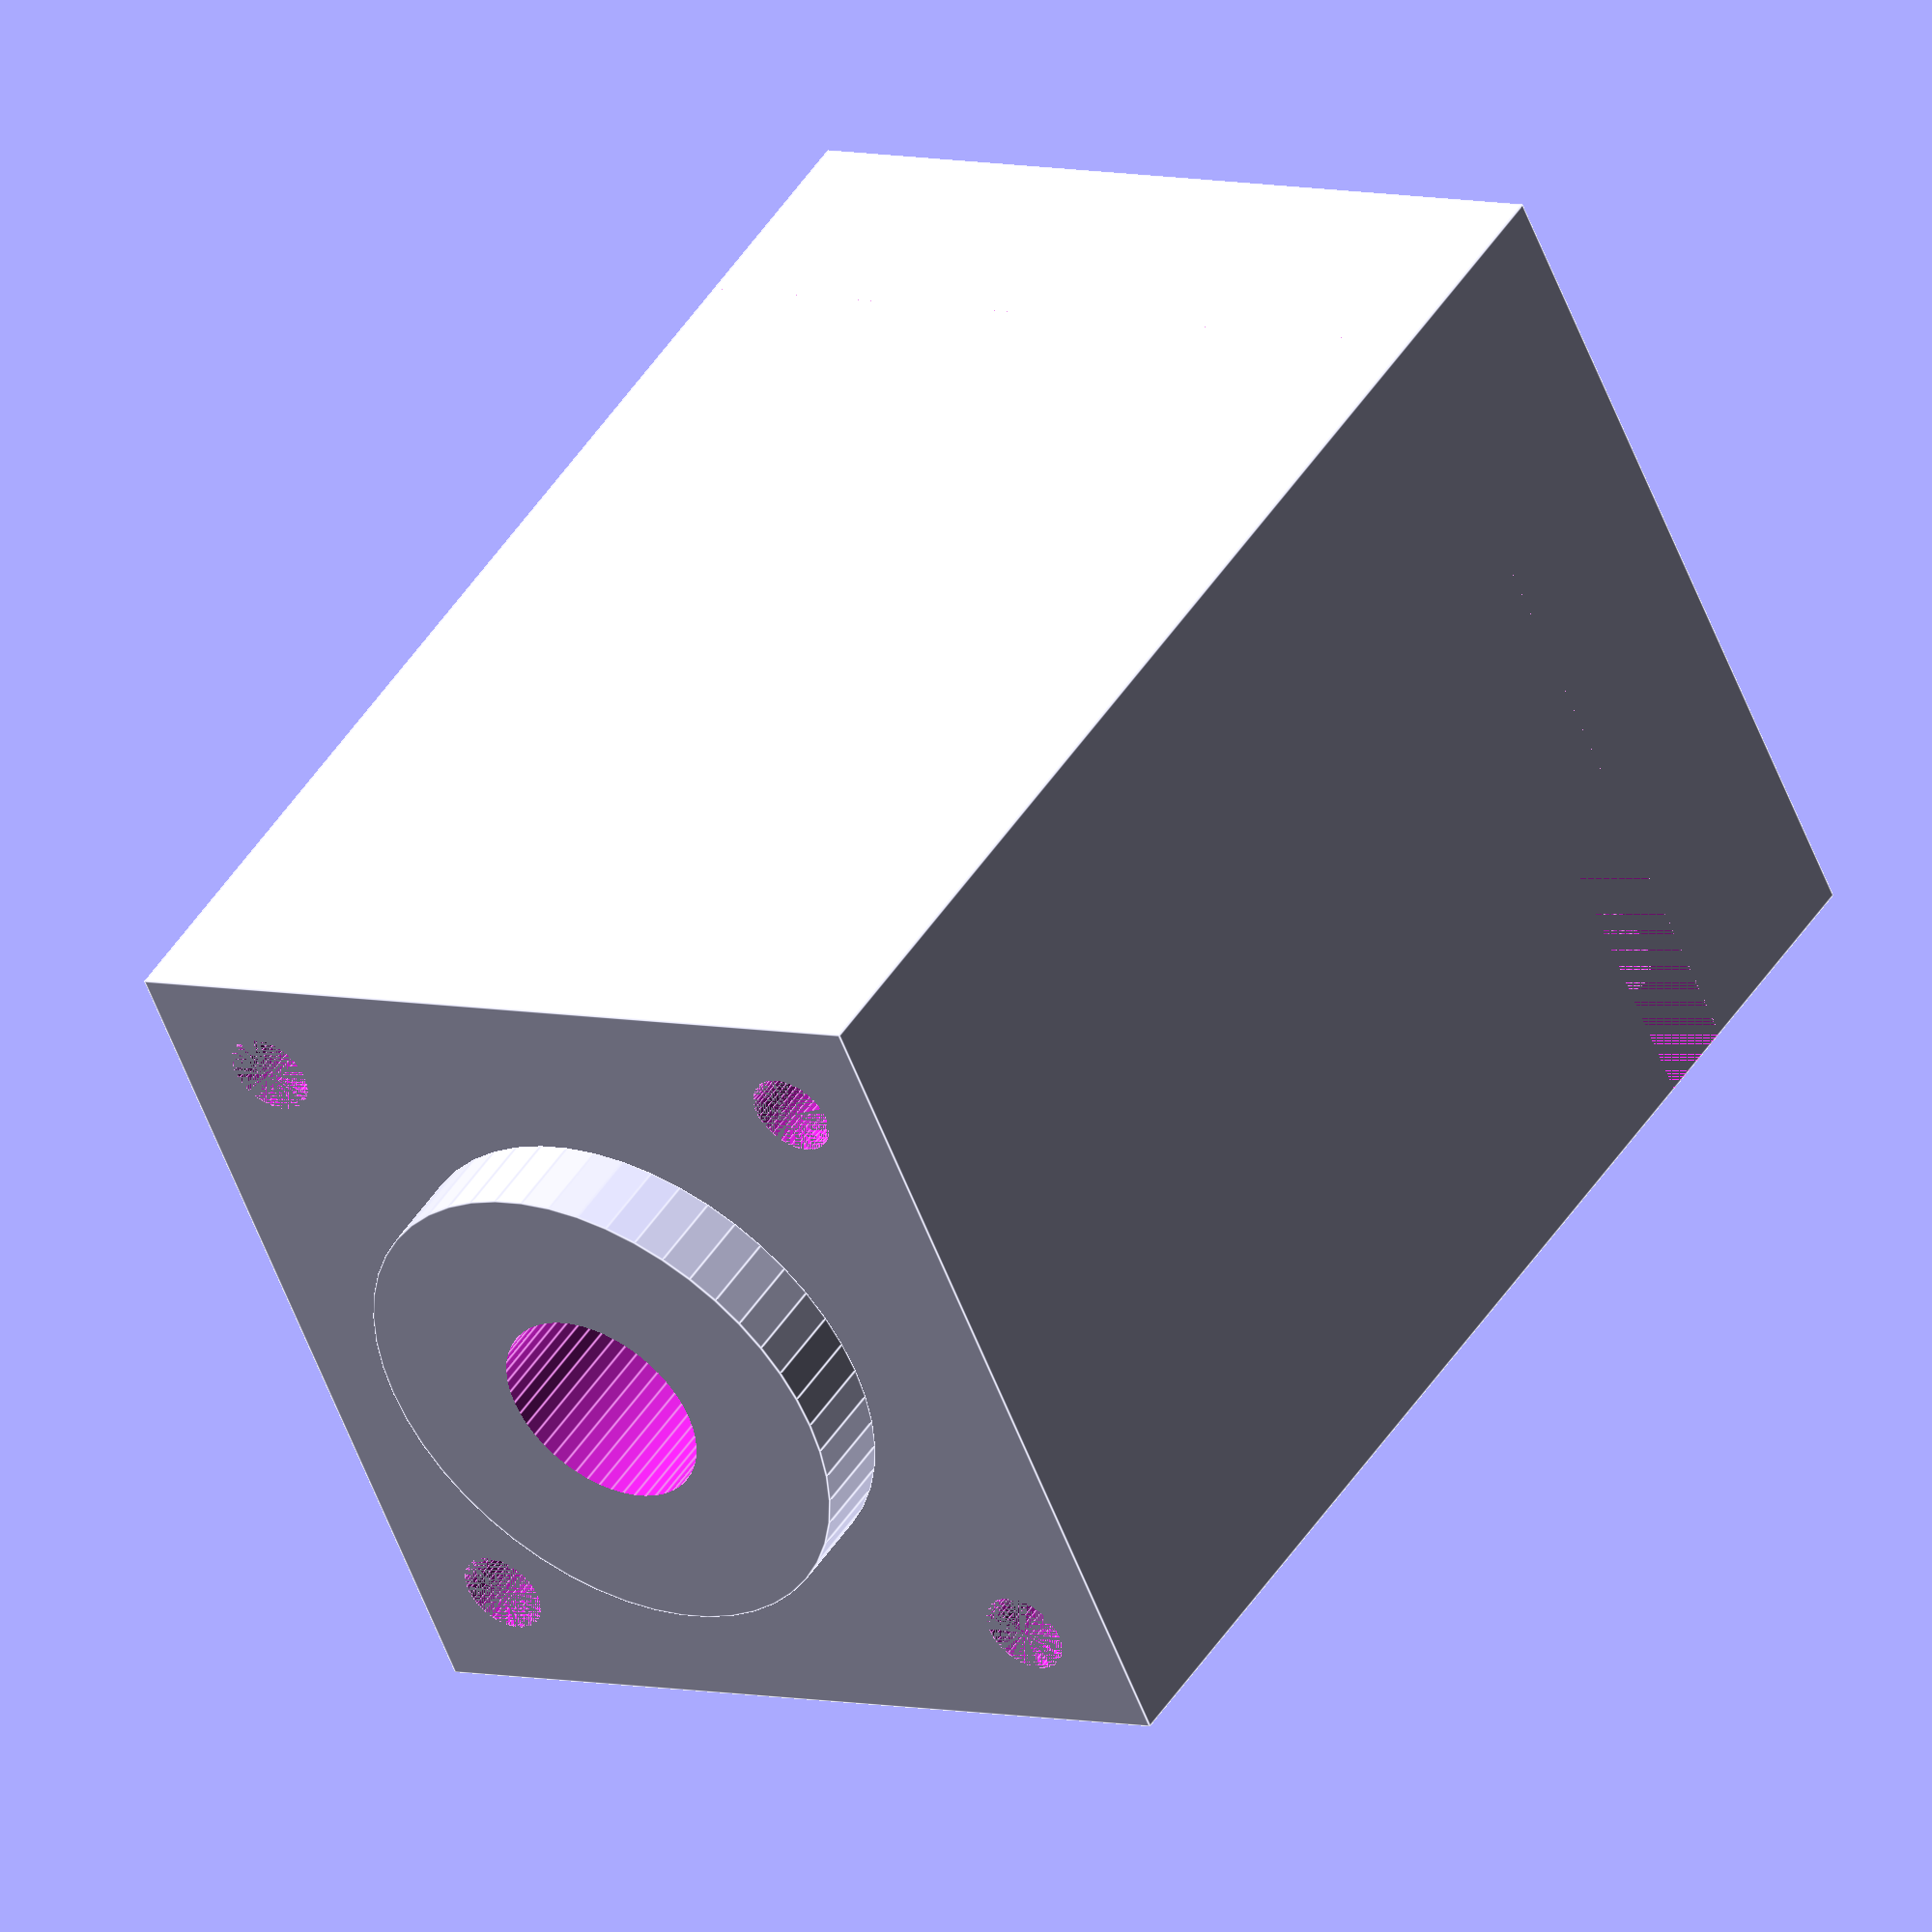
<openscad>
podizac_xy=20;
podizac_h=30;

sarafi_xy=15;
sarafi_navoj_d=2.0; // rupa za navoj sarafa
sarafi_prolaz_d=3.0;
sarafi_h=10; // dubina rupe za saraf

krug_d=12;
krug_h=2;

rez_h=6; // dužina odrezanog dijela
rez_d=2; // veličina samog reza

matica_d=6;  // veličina 6-kutne rupe za maticu = otvor ključa
matica_h=15; // dužina rupe za 2 matice

sipka_d=5; // rupa za navojnu šipku, dosta lufta

union()
{
  difference()
  {
    union()
    {
      cube([podizac_xy, podizac_xy,podizac_h],center=true);
      translate([0,0,podizac_h/2+krug_h/2])
        cylinder(d=krug_d,h=krug_h,$fn=50,center=true);
    }  
    union()
    {
      // sarafi kroz sve
      for(i=[0:3])
        rotate([0,0,90*i])
        {
          // navoj sarafa
          translate([sarafi_xy/2,sarafi_xy/2,0])
            cylinder(d=sarafi_navoj_d,h=podizac_h+0.001,$fn=50,center=true);
          // rupa kroz donji odrezani dio
          translate([sarafi_xy/2,sarafi_xy/2,-podizac_h/2+rez_h/2])
            cylinder(d=sarafi_prolaz_d,h=rez_h+0.001,$fn=50,center=true);
  
        }
      // rez donjeg dijela polovice
      translate([0,0,-podizac_h/2+rez_h])
        cube([podizac_xy,podizac_xy,rez_d],center=true);
      // rupa za navojnu šipku
      cylinder(d=sipka_d,h=2*podizac_h,$fn=50,center=true);
      // 6-kutna rupa za matice
      translate([0,0,-podizac_h/2+rez_h+matica_h/2])
        cylinder(d=matica_d*2/sqrt(3),h=matica_h+0.001,$fn=6,center=true);
    }
  }
}



</openscad>
<views>
elev=133.3 azim=335.9 roll=149.1 proj=o view=edges
</views>
